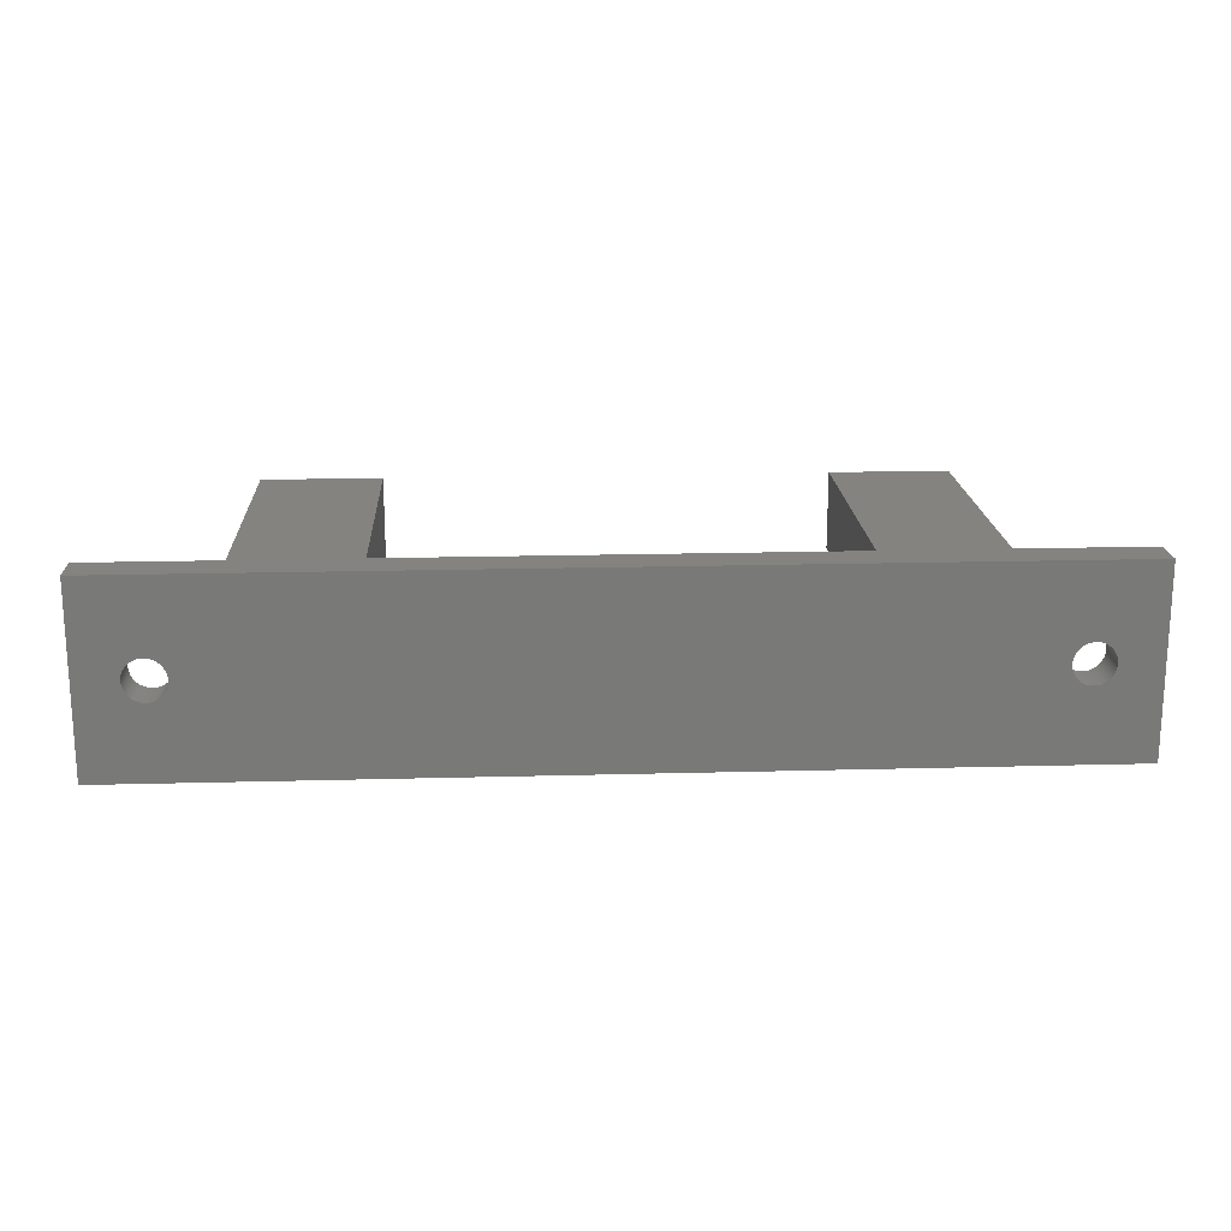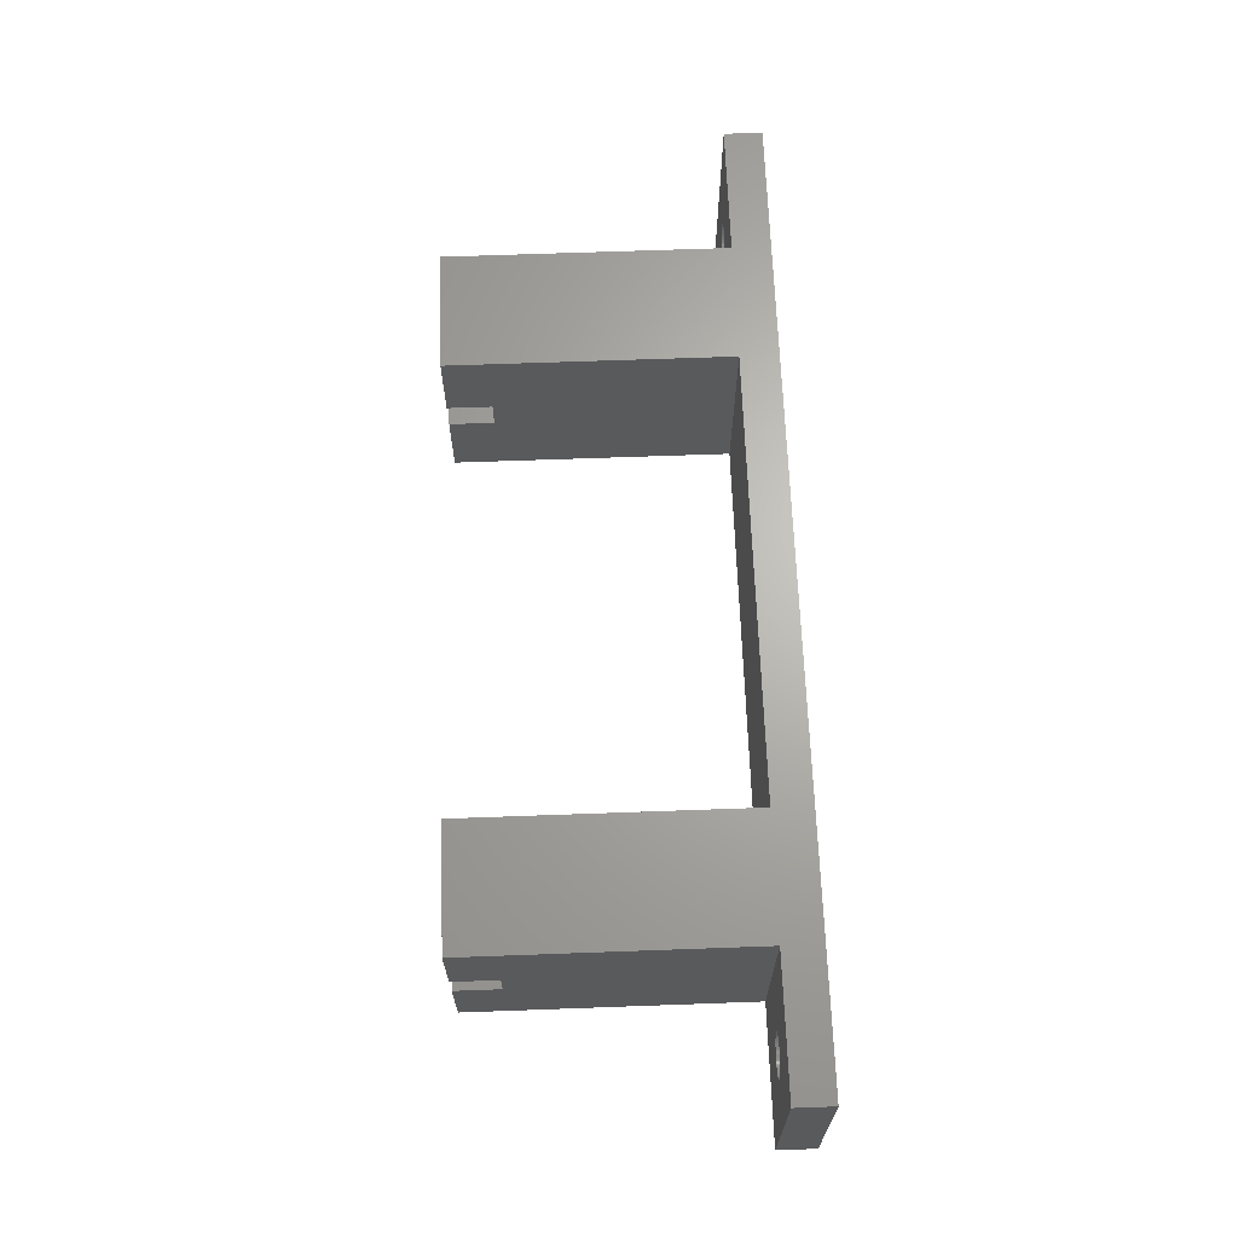
<metadata>
{"format":"stl","ext":"stl","renderer":"f3d","projection":"perspective","resolution":1024,"background":"white","views":[{"elev":18.1,"azim":177.0,"up":"+Y"},{"elev":66.0,"azim":87.9,"up":"+Y"}]}
</metadata>
<code>
# stl→obj: 360 verts, 724 faces
v -37.5 -7.5 -12.5
v -37.5 -7.5 -9.5
v -37.5 7.5 -12.5
v -37.5 7.5 -9.5
v 37.5 -7.5 -12.5
v 17.5 -7.5 -9.5
v -17.5 -7.5 -9.5
v 27 -7.5 -9.5
v 37.5 -7.5 -9.5
v 27 -7.5 12.5
v -27 -7.5 -9.5
v -17.5 -7.5 12.5
v -27 -7.5 12.5
v 17.5 -7.5 12.5
v -31.37 1.131 -12.5
v 32.25 1.58 -12.5
v 37.5 7.5 -12.5
v -34.1 0 -12.5
v -34.1 -0.1255 -12.5
v -34.08 -0.2503 -12.5
v -34.06 -0.3735 -12.5
v -34.02 -0.4944 -12.5
v -33.98 -0.6123 -12.5
v -33.93 -0.7264 -12.5
v -33.86 -0.836 -12.5
v -33.79 -0.9405 -12.5
v -33.72 -1.039 -12.5
v -33.63 -1.131 -12.5
v -33.54 -1.217 -12.5
v -33.44 -1.294 -12.5
v -33.34 -1.364 -12.5
v -33.23 -1.426 -12.5
v -33.11 -1.478 -12.5
v -32.99 -1.522 -12.5
v -32.87 -1.556 -12.5
v -32.75 -1.58 -12.5
v -32.63 -1.595 -12.5
v -32.37 -1.595 -12.5
v -32.5 -1.6 -12.5
v -32.25 -1.58 -12.5
v -32.13 -1.556 -12.5
v -32.01 -1.522 -12.5
v -31.89 -1.478 -12.5
v -31.77 -1.426 -12.5
v -31.66 -1.364 -12.5
v -31.56 -1.294 -12.5
v -31.46 -1.217 -12.5
v -31.37 -1.131 -12.5
v -31.28 -1.039 -12.5
v -31.21 -0.9405 -12.5
v -31.14 -0.836 -12.5
v -31.07 -0.7264 -12.5
v -31.02 -0.6123 -12.5
v -30.98 -0.4944 -12.5
v -30.94 -0.3735 -12.5
v -30.92 -0.2503 -12.5
v 31.46 -1.217 -12.5
v 31.37 -1.131 -12.5
v -31.46 1.217 -12.5
v -30.9 -0.1255 -12.5
v -32.5 1.6 -12.5
v -32.37 1.595 -12.5
v -30.9 0 -12.5
v -32.25 1.58 -12.5
v -30.9 0.1255 -12.5
v -32.13 1.556 -12.5
v -30.92 0.2503 -12.5
v -32.01 1.522 -12.5
v -30.94 0.3735 -12.5
v -30.98 0.4944 -12.5
v -31.89 1.478 -12.5
v -31.02 0.6123 -12.5
v -31.77 1.426 -12.5
v -31.07 0.7264 -12.5
v -31.66 1.364 -12.5
v -31.14 0.836 -12.5
v -31.56 1.294 -12.5
v -31.21 0.9405 -12.5
v -31.28 1.039 -12.5
v -32.63 1.595 -12.5
v -32.75 1.58 -12.5
v -32.87 1.556 -12.5
v -32.99 1.522 -12.5
v -33.11 1.478 -12.5
v -33.23 1.426 -12.5
v -33.34 1.364 -12.5
v -33.44 1.294 -12.5
v -33.54 1.217 -12.5
v -33.63 1.131 -12.5
v -33.72 1.039 -12.5
v -33.79 0.9405 -12.5
v -33.86 0.836 -12.5
v -33.93 0.7264 -12.5
v -33.98 0.6123 -12.5
v -34.02 0.4944 -12.5
v -34.06 0.3735 -12.5
v -34.08 0.2503 -12.5
v -34.1 0.1255 -12.5
v 30.9 -0.1255 -12.5
v 30.9 0 -12.5
v 30.92 -0.2503 -12.5
v 30.94 -0.3735 -12.5
v 30.98 -0.4944 -12.5
v 31.02 -0.6123 -12.5
v 31.07 -0.7264 -12.5
v 31.14 -0.836 -12.5
v 31.21 -0.9405 -12.5
v 31.28 -1.039 -12.5
v 31.56 -1.294 -12.5
v 31.66 -1.364 -12.5
v 31.77 -1.426 -12.5
v 31.89 -1.478 -12.5
v 32.01 -1.522 -12.5
v 32.13 -1.556 -12.5
v 32.25 -1.58 -12.5
v 32.37 -1.595 -12.5
v 34.02 -0.4944 -12.5
v 33.98 -0.6123 -12.5
v 32.5 -1.6 -12.5
v 32.63 -1.595 -12.5
v 32.75 -1.58 -12.5
v 32.87 -1.556 -12.5
v 32.99 -1.522 -12.5
v 33.11 -1.478 -12.5
v 33.23 -1.426 -12.5
v 33.34 -1.364 -12.5
v 33.44 -1.294 -12.5
v 33.54 -1.217 -12.5
v 33.63 -1.131 -12.5
v 33.72 -1.039 -12.5
v 33.79 -0.9405 -12.5
v 33.86 -0.836 -12.5
v 33.93 -0.7264 -12.5
v 34.06 -0.3735 -12.5
v 34.08 -0.2503 -12.5
v 34.1 -0.1255 -12.5
v 34.1 0 -12.5
v 34.1 0.1255 -12.5
v 34.08 0.2503 -12.5
v 34.06 0.3735 -12.5
v 34.02 0.4944 -12.5
v 33.98 0.6123 -12.5
v 33.93 0.7264 -12.5
v 33.86 0.836 -12.5
v 33.79 0.9405 -12.5
v 32.37 1.595 -12.5
v 33.72 1.039 -12.5
v 33.63 1.131 -12.5
v 33.54 1.217 -12.5
v 33.44 1.294 -12.5
v 33.34 1.364 -12.5
v 33.23 1.426 -12.5
v 33.11 1.478 -12.5
v 32.99 1.522 -12.5
v 32.87 1.556 -12.5
v 32.75 1.58 -12.5
v 32.63 1.595 -12.5
v 32.5 1.6 -12.5
v 32.13 1.556 -12.5
v 32.01 1.522 -12.5
v 31.89 1.478 -12.5
v 31.77 1.426 -12.5
v 31.66 1.364 -12.5
v 31.56 1.294 -12.5
v 31.46 1.217 -12.5
v 31.37 1.131 -12.5
v 31.28 1.039 -12.5
v 31.21 0.9405 -12.5
v 31.14 0.836 -12.5
v 31.07 0.7264 -12.5
v 31.02 0.6123 -12.5
v 30.98 0.4944 -12.5
v 30.94 0.3735 -12.5
v 30.92 0.2503 -12.5
v 30.9 0.1255 -12.5
v -27 7.5 -9.5
v -17.5 7.5 -9.5
v -27 7.5 12.5
v 37.5 7.5 -9.5
v 27 7.5 -9.5
v 17.5 7.5 -9.5
v 17.5 7.5 12.5
v 27 7.5 12.5
v -17.5 7.5 12.5
v -33.23 1.426 -9.5
v -31.02 0.6123 -9.5
v -30.98 0.4944 -9.5
v -34.1 0 -9.5
v -34.1 0.1255 -9.5
v -34.08 0.2503 -9.5
v -32.5 -1.6 -9.5
v -32.63 -1.595 -9.5
v -34.06 0.3735 -9.5
v -34.02 0.4944 -9.5
v -33.98 0.6123 -9.5
v -33.93 0.7264 -9.5
v -32.13 -1.556 -9.5
v -32.25 -1.58 -9.5
v -33.86 0.836 -9.5
v -33.79 0.9405 -9.5
v -33.72 1.039 -9.5
v -31.89 -1.478 -9.5
v -32.01 -1.522 -9.5
v -33.63 1.131 -9.5
v -33.54 1.217 -9.5
v -33.44 1.294 -9.5
v -33.34 1.364 -9.5
v -31.56 -1.294 -9.5
v -31.66 -1.364 -9.5
v -33.11 1.478 -9.5
v -32.99 1.522 -9.5
v -31.37 -1.131 -9.5
v -31.46 -1.217 -9.5
v -32.87 1.556 -9.5
v -32.75 1.58 -9.5
v -32.63 1.595 -9.5
v -32.5 1.6 -9.5
v -31.14 -0.836 -9.5
v -31.21 -0.9405 -9.5
v -32.37 1.595 -9.5
v -32.25 1.58 -9.5
v -32.13 1.556 -9.5
v -32.01 1.522 -9.5
v -30.98 -0.4944 -9.5
v -31.02 -0.6123 -9.5
v -31.89 1.478 -9.5
v -31.77 1.426 -9.5
v -31.66 1.364 -9.5
v -31.56 1.294 -9.5
v -31.46 1.217 -9.5
v -31.37 1.131 -9.5
v -30.9 0.1255 -9.5
v -30.9 0 -9.5
v -31.28 1.039 -9.5
v -31.21 0.9405 -9.5
v -31.14 0.836 -9.5
v -31.07 0.7264 -9.5
v -30.94 0.3735 -9.5
v -30.92 0.2503 -9.5
v -30.94 -0.3735 -9.5
v -30.9 -0.1255 -9.5
v -30.92 -0.2503 -9.5
v -31.07 -0.7264 -9.5
v -31.28 -1.039 -9.5
v -31.77 -1.426 -9.5
v -32.37 -1.595 -9.5
v -32.75 -1.58 -9.5
v -32.87 -1.556 -9.5
v -32.99 -1.522 -9.5
v -33.11 -1.478 -9.5
v -33.23 -1.426 -9.5
v -33.34 -1.364 -9.5
v -33.44 -1.294 -9.5
v -33.54 -1.217 -9.5
v -33.63 -1.131 -9.5
v -33.72 -1.039 -9.5
v -33.79 -0.9405 -9.5
v -33.86 -0.836 -9.5
v -33.93 -0.7264 -9.5
v -33.98 -0.6123 -9.5
v -34.02 -0.4944 -9.5
v -34.06 -0.3735 -9.5
v -34.08 -0.2503 -9.5
v -34.1 -0.1255 -9.5
v -27 -1.25 12.5
v -27 -1.25 9
v -27 1.25 9
v -27 1.25 12.5
v -17.5 -1.25 12.5
v -17.5 1.25 12.5
v -17.5 -1.25 9
v -17.5 1.25 9
v 17.5 -1.25 12.5
v 17.5 -1.25 9
v 17.5 1.25 9
v 17.5 1.25 12.5
v 27 -1.25 12.5
v 27 1.25 12.5
v 27 -1.25 9
v 27 1.25 9
v 31.46 1.217 -9.5
v 33.98 0.6123 -9.5
v 34.02 0.4944 -9.5
v 30.9 0 -9.5
v 30.9 0.1255 -9.5
v 30.92 0.2503 -9.5
v 32.37 -1.595 -9.5
v 32.25 -1.58 -9.5
v 30.94 0.3735 -9.5
v 30.98 0.4944 -9.5
v 31.02 0.6123 -9.5
v 31.07 0.7264 -9.5
v 32.75 -1.58 -9.5
v 32.63 -1.595 -9.5
v 31.14 0.836 -9.5
v 31.21 0.9405 -9.5
v 31.28 1.039 -9.5
v 31.37 1.131 -9.5
v 33.11 -1.478 -9.5
v 32.99 -1.522 -9.5
v 31.56 1.294 -9.5
v 31.66 1.364 -9.5
v 33.34 -1.364 -9.5
v 33.23 -1.426 -9.5
v 31.77 1.426 -9.5
v 31.89 1.478 -9.5
v 32.01 1.522 -9.5
v 33.54 -1.217 -9.5
v 33.44 -1.294 -9.5
v 32.13 1.556 -9.5
v 32.25 1.58 -9.5
v 32.37 1.595 -9.5
v 32.5 1.6 -9.5
v 33.79 -0.9405 -9.5
v 33.72 -1.039 -9.5
v 32.63 1.595 -9.5
v 32.75 1.58 -9.5
v 32.87 1.556 -9.5
v 32.99 1.522 -9.5
v 33.98 -0.6123 -9.5
v 33.93 -0.7264 -9.5
v 33.11 1.478 -9.5
v 33.23 1.426 -9.5
v 33.34 1.364 -9.5
v 33.44 1.294 -9.5
v 33.54 1.217 -9.5
v 34.1 -0.1255 -9.5
v 34.08 -0.2503 -9.5
v 33.63 1.131 -9.5
v 33.72 1.039 -9.5
v 33.79 0.9405 -9.5
v 33.86 0.836 -9.5
v 33.93 0.7264 -9.5
v 34.06 0.3735 -9.5
v 34.08 0.2503 -9.5
v 34.1 0.1255 -9.5
v 34.1 0 -9.5
v 34.02 -0.4944 -9.5
v 34.06 -0.3735 -9.5
v 33.86 -0.836 -9.5
v 33.63 -1.131 -9.5
v 32.87 -1.556 -9.5
v 32.5 -1.6 -9.5
v 32.13 -1.556 -9.5
v 32.01 -1.522 -9.5
v 31.89 -1.478 -9.5
v 31.77 -1.426 -9.5
v 31.66 -1.364 -9.5
v 31.56 -1.294 -9.5
v 31.46 -1.217 -9.5
v 31.37 -1.131 -9.5
v 31.28 -1.039 -9.5
v 31.21 -0.9405 -9.5
v 31.14 -0.836 -9.5
v 31.07 -0.7264 -9.5
v 31.02 -0.6123 -9.5
v 30.98 -0.4944 -9.5
v 30.94 -0.3735 -9.5
v 30.92 -0.2503 -9.5
v 30.9 -0.1255 -9.5
f 1 2 3
f 3 2 4
f 2 1 5
f 6 7 5
f 8 6 5
f 9 8 5
f 10 6 8
f 7 11 5
f 11 2 5
f 7 12 11
f 13 11 12
f 14 6 10
f 15 3 5
f 16 3 17
f 1 3 18
f 1 18 19
f 1 19 20
f 1 20 21
f 1 21 22
f 1 22 23
f 1 23 24
f 1 24 25
f 1 25 26
f 1 26 27
f 1 27 28
f 1 28 29
f 1 29 30
f 1 30 31
f 1 31 32
f 1 32 33
f 1 33 34
f 1 34 35
f 1 35 36
f 1 36 37
f 1 37 5
f 38 5 39
f 40 5 38
f 41 5 40
f 42 5 41
f 43 5 42
f 44 5 43
f 45 5 44
f 46 5 45
f 47 5 46
f 48 5 47
f 49 5 48
f 50 5 49
f 51 5 50
f 52 5 51
f 53 5 52
f 54 5 53
f 55 5 54
f 56 5 55
f 57 5 58
f 59 3 15
f 56 60 5
f 61 3 62
f 60 63 5
f 62 3 64
f 63 65 5
f 64 3 66
f 65 67 5
f 66 3 68
f 67 69 5
f 69 70 5
f 68 3 71
f 70 72 5
f 71 3 73
f 72 74 5
f 73 3 75
f 74 76 5
f 75 3 77
f 76 78 5
f 77 3 59
f 78 79 5
f 79 15 5
f 80 3 61
f 81 3 80
f 82 3 81
f 83 3 82
f 84 3 83
f 85 3 84
f 86 3 85
f 87 3 86
f 88 3 87
f 89 3 88
f 90 3 89
f 91 3 90
f 92 3 91
f 93 3 92
f 94 3 93
f 95 3 94
f 96 3 95
f 97 3 96
f 98 3 97
f 18 3 98
f 99 3 100
f 101 3 99
f 102 3 101
f 103 3 102
f 104 3 103
f 105 3 104
f 106 3 105
f 107 3 106
f 108 3 107
f 58 3 108
f 5 3 58
f 109 5 57
f 110 5 109
f 111 5 110
f 112 5 111
f 113 5 112
f 114 5 113
f 115 5 114
f 116 5 115
f 117 17 118
f 5 116 119
f 5 119 120
f 5 120 121
f 5 121 122
f 5 122 123
f 5 123 124
f 5 124 125
f 5 125 126
f 5 126 127
f 5 127 128
f 5 128 129
f 5 129 130
f 5 130 131
f 5 131 132
f 5 132 133
f 5 133 118
f 5 118 17
f 134 17 117
f 135 17 134
f 136 17 135
f 137 17 136
f 138 17 137
f 139 17 138
f 140 17 139
f 141 17 140
f 142 17 141
f 143 17 142
f 144 17 143
f 145 17 144
f 16 17 146
f 145 147 17
f 147 148 17
f 148 149 17
f 149 150 17
f 150 151 17
f 151 152 17
f 152 153 17
f 153 154 17
f 154 155 17
f 155 156 17
f 156 157 17
f 157 158 17
f 158 146 17
f 159 3 16
f 160 3 159
f 161 3 160
f 162 3 161
f 163 3 162
f 164 3 163
f 165 3 164
f 166 3 165
f 167 3 166
f 168 3 167
f 169 3 168
f 170 3 169
f 171 3 170
f 172 3 171
f 173 3 172
f 174 3 173
f 175 3 174
f 100 3 175
f 39 5 37
f 3 4 17
f 17 4 176
f 177 176 178
f 17 176 177
f 179 17 180
f 17 177 181
f 182 180 181
f 180 182 183
f 17 181 180
f 177 178 184
f 185 176 4
f 186 187 11
f 2 188 4
f 188 189 4
f 189 190 4
f 191 192 11
f 190 193 4
f 193 194 4
f 194 195 4
f 195 196 4
f 197 198 11
f 196 199 4
f 199 200 4
f 200 201 4
f 202 203 11
f 201 204 4
f 204 205 4
f 205 206 4
f 206 207 4
f 208 209 11
f 210 176 185
f 211 176 210
f 212 213 11
f 214 176 211
f 215 176 214
f 216 176 215
f 217 176 216
f 218 219 11
f 220 176 217
f 221 176 220
f 222 176 221
f 223 176 222
f 224 225 11
f 226 176 223
f 227 176 226
f 228 176 227
f 229 176 228
f 230 176 229
f 231 176 230
f 232 233 11
f 234 176 231
f 235 176 234
f 236 176 235
f 237 176 236
f 11 176 237
f 187 238 11
f 11 237 186
f 238 239 11
f 240 224 11
f 233 241 11
f 241 242 11
f 242 240 11
f 243 218 11
f 225 243 11
f 244 212 11
f 219 244 11
f 213 208 11
f 239 232 11
f 245 202 11
f 209 245 11
f 203 197 11
f 246 191 11
f 198 246 11
f 2 11 192
f 2 192 247
f 2 247 248
f 2 248 249
f 2 249 250
f 2 250 251
f 2 251 252
f 2 252 253
f 2 253 254
f 2 254 255
f 2 255 256
f 2 256 257
f 2 257 258
f 2 258 259
f 2 259 260
f 2 260 261
f 2 261 262
f 2 262 263
f 2 264 188
f 2 263 264
f 207 185 4
f 265 266 13
f 13 266 176
f 178 267 268
f 176 267 178
f 266 267 176
f 13 176 11
f 265 13 12
f 269 265 12
f 177 184 270
f 271 177 272
f 272 177 270
f 12 177 271
f 12 271 269
f 7 177 12
f 6 181 177
f 7 6 177
f 273 274 14
f 14 274 181
f 182 275 276
f 181 275 182
f 274 275 181
f 14 181 6
f 273 14 10
f 277 273 10
f 180 183 278
f 279 180 280
f 280 180 278
f 10 180 279
f 10 279 277
f 8 180 10
f 281 179 180
f 282 283 9
f 8 284 180
f 284 285 180
f 285 286 180
f 287 288 9
f 286 289 180
f 289 290 180
f 290 291 180
f 291 292 180
f 293 294 9
f 292 295 180
f 295 296 180
f 296 297 180
f 297 298 180
f 299 300 9
f 301 179 281
f 302 179 301
f 303 304 9
f 305 179 302
f 306 179 305
f 307 179 306
f 308 309 9
f 310 179 307
f 311 179 310
f 312 179 311
f 313 179 312
f 314 315 9
f 316 179 313
f 317 179 316
f 318 179 317
f 319 179 318
f 320 321 9
f 322 179 319
f 323 179 322
f 324 179 323
f 325 179 324
f 326 179 325
f 327 328 9
f 329 179 326
f 330 179 329
f 331 179 330
f 332 179 331
f 333 179 332
f 282 179 333
f 283 334 9
f 9 179 282
f 334 335 9
f 335 336 9
f 336 337 9
f 338 320 9
f 328 339 9
f 339 338 9
f 340 314 9
f 321 340 9
f 341 308 9
f 315 341 9
f 309 303 9
f 304 299 9
f 337 327 9
f 342 293 9
f 300 342 9
f 343 287 9
f 294 343 9
f 8 9 288
f 8 288 344
f 8 344 345
f 8 345 346
f 8 346 347
f 8 347 348
f 8 348 349
f 8 349 350
f 8 350 351
f 8 351 352
f 8 352 353
f 8 353 354
f 8 354 355
f 8 355 356
f 8 356 357
f 8 357 358
f 8 358 359
f 8 360 284
f 8 359 360
f 298 281 180
f 9 5 17
f 179 9 17
f 98 189 188
f 18 98 188
f 188 264 19
f 18 188 19
f 97 190 189
f 98 97 189
f 96 193 190
f 97 96 190
f 95 194 193
f 96 95 193
f 94 195 194
f 95 94 194
f 93 196 195
f 94 93 195
f 92 199 196
f 93 92 196
f 91 200 199
f 92 91 199
f 90 201 200
f 91 90 200
f 89 204 201
f 90 89 201
f 88 205 204
f 89 88 204
f 87 206 205
f 88 87 205
f 86 207 206
f 87 86 206
f 85 185 207
f 86 85 207
f 84 210 185
f 85 84 185
f 83 211 210
f 84 83 210
f 82 214 211
f 83 82 211
f 81 215 214
f 82 81 214
f 80 216 215
f 81 80 215
f 61 217 216
f 80 61 216
f 62 220 217
f 61 62 217
f 64 221 220
f 62 64 220
f 66 222 221
f 64 66 221
f 68 223 222
f 66 68 222
f 71 226 223
f 68 71 223
f 73 227 226
f 71 73 226
f 75 228 227
f 73 75 227
f 77 229 228
f 75 77 228
f 59 230 229
f 77 59 229
f 15 231 230
f 59 15 230
f 234 231 79
f 79 231 15
f 235 234 78
f 78 234 79
f 236 235 76
f 76 235 78
f 237 236 74
f 74 236 76
f 186 237 72
f 72 237 74
f 187 186 70
f 70 186 72
f 238 187 69
f 69 187 70
f 239 238 67
f 67 238 69
f 232 239 65
f 65 239 67
f 233 232 63
f 63 232 65
f 233 63 241
f 241 63 60
f 241 60 242
f 242 60 56
f 242 56 240
f 240 56 55
f 240 55 224
f 224 55 54
f 224 54 225
f 225 54 53
f 225 53 243
f 243 53 52
f 243 52 218
f 218 52 51
f 218 51 219
f 219 51 50
f 219 50 244
f 244 50 49
f 244 49 212
f 212 49 48
f 212 48 213
f 213 48 47
f 213 47 208
f 208 47 46
f 208 46 209
f 209 46 45
f 209 45 245
f 245 45 44
f 245 44 202
f 202 44 43
f 202 43 203
f 203 43 42
f 203 42 197
f 197 42 41
f 197 41 198
f 198 41 40
f 198 40 246
f 246 40 38
f 246 38 191
f 191 38 39
f 191 39 192
f 192 39 37
f 192 37 247
f 247 37 36
f 247 36 248
f 248 36 35
f 248 35 249
f 249 35 34
f 249 34 250
f 250 34 33
f 250 33 251
f 251 33 32
f 251 32 252
f 252 32 31
f 252 31 253
f 253 31 30
f 253 30 254
f 254 30 29
f 254 29 255
f 255 29 28
f 256 255 28
f 27 256 28
f 257 256 27
f 26 257 27
f 258 257 26
f 25 258 26
f 259 258 25
f 24 259 25
f 260 259 24
f 23 260 24
f 261 260 23
f 22 261 23
f 262 261 22
f 21 262 22
f 263 262 21
f 20 263 21
f 264 263 20
f 19 264 20
f 175 285 284
f 100 175 284
f 284 360 99
f 100 284 99
f 174 286 285
f 175 174 285
f 173 289 286
f 174 173 286
f 172 290 289
f 173 172 289
f 171 291 290
f 172 171 290
f 170 292 291
f 171 170 291
f 169 295 292
f 170 169 292
f 168 296 295
f 169 168 295
f 167 297 296
f 168 167 296
f 166 298 297
f 167 166 297
f 165 281 298
f 166 165 298
f 164 301 281
f 165 164 281
f 163 302 301
f 164 163 301
f 162 305 302
f 163 162 302
f 161 306 305
f 162 161 305
f 160 307 306
f 161 160 306
f 159 310 307
f 160 159 307
f 16 311 310
f 159 16 310
f 146 312 311
f 16 146 311
f 158 313 312
f 146 158 312
f 157 316 313
f 158 157 313
f 156 317 316
f 157 156 316
f 155 318 317
f 156 155 317
f 154 319 318
f 155 154 318
f 153 322 319
f 154 153 319
f 152 323 322
f 153 152 322
f 151 324 323
f 152 151 323
f 150 325 324
f 151 150 324
f 149 326 325
f 150 149 325
f 148 329 326
f 149 148 326
f 330 329 147
f 147 329 148
f 331 330 145
f 145 330 147
f 332 331 144
f 144 331 145
f 333 332 143
f 143 332 144
f 282 333 142
f 142 333 143
f 283 282 141
f 141 282 142
f 334 283 140
f 140 283 141
f 335 334 139
f 139 334 140
f 336 335 138
f 138 335 139
f 337 336 137
f 137 336 138
f 337 137 327
f 327 137 136
f 327 136 328
f 328 136 135
f 328 135 339
f 339 135 134
f 339 134 338
f 338 134 117
f 338 117 320
f 320 117 118
f 320 118 321
f 321 118 133
f 321 133 340
f 340 133 132
f 340 132 314
f 314 132 131
f 314 131 315
f 315 131 130
f 315 130 341
f 341 130 129
f 341 129 308
f 308 129 128
f 308 128 309
f 309 128 127
f 309 127 303
f 303 127 126
f 303 126 304
f 304 126 125
f 304 125 299
f 299 125 124
f 299 124 300
f 300 124 123
f 300 123 342
f 342 123 122
f 342 122 293
f 293 122 121
f 293 121 294
f 294 121 120
f 294 120 343
f 343 120 119
f 343 119 287
f 287 119 116
f 287 116 288
f 288 116 115
f 288 115 344
f 344 115 114
f 344 114 345
f 345 114 113
f 345 113 346
f 346 113 112
f 346 112 347
f 347 112 111
f 347 111 348
f 348 111 110
f 348 110 349
f 349 110 109
f 349 109 350
f 350 109 57
f 350 57 351
f 351 57 58
f 352 351 58
f 108 352 58
f 353 352 108
f 107 353 108
f 354 353 107
f 106 354 107
f 355 354 106
f 105 355 106
f 356 355 105
f 104 356 105
f 357 356 104
f 103 357 104
f 358 357 103
f 102 358 103
f 359 358 102
f 101 359 102
f 360 359 101
f 99 360 101
f 182 276 278
f 183 182 278
f 178 268 270
f 184 178 270
f 272 270 268
f 267 272 268
f 271 272 267
f 266 271 267
f 269 271 265
f 265 271 266
f 280 278 276
f 275 280 276
f 279 280 275
f 274 279 275
f 277 279 273
f 273 279 274

</code>
